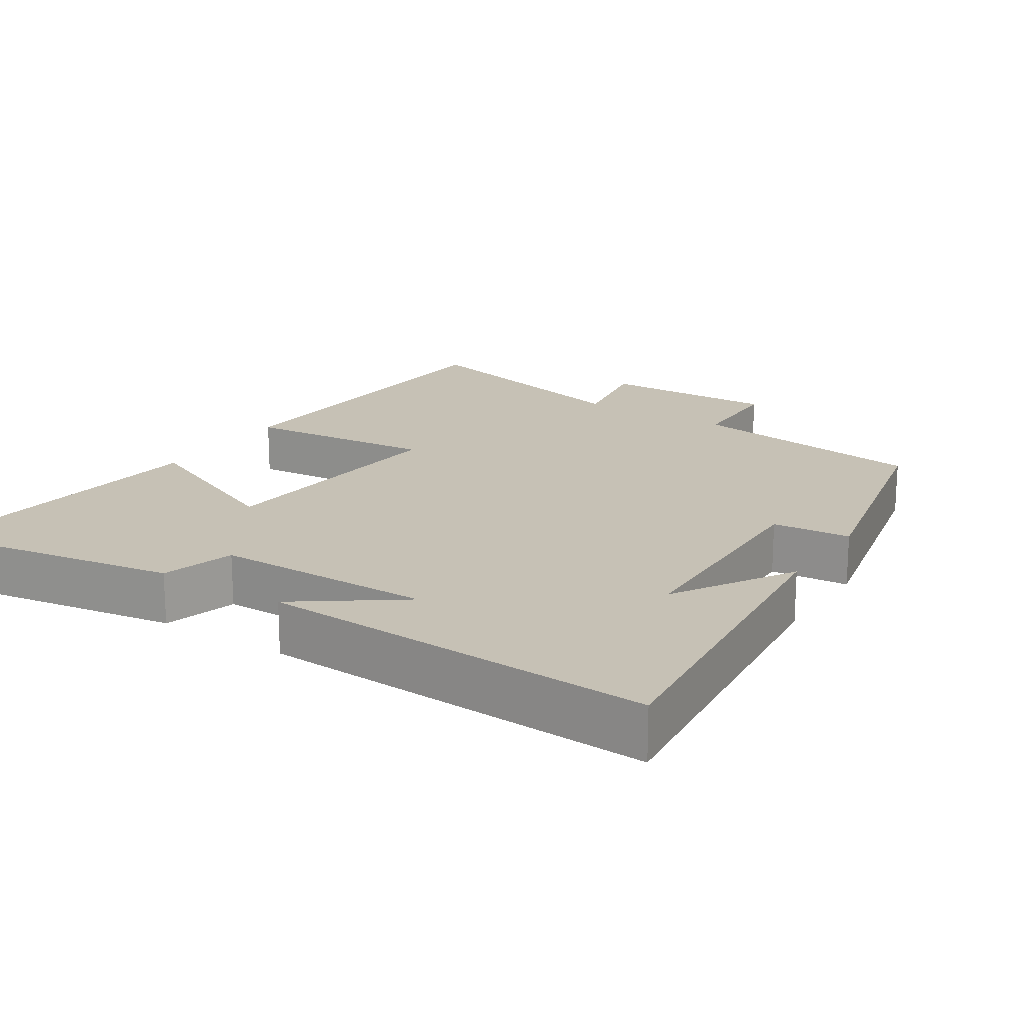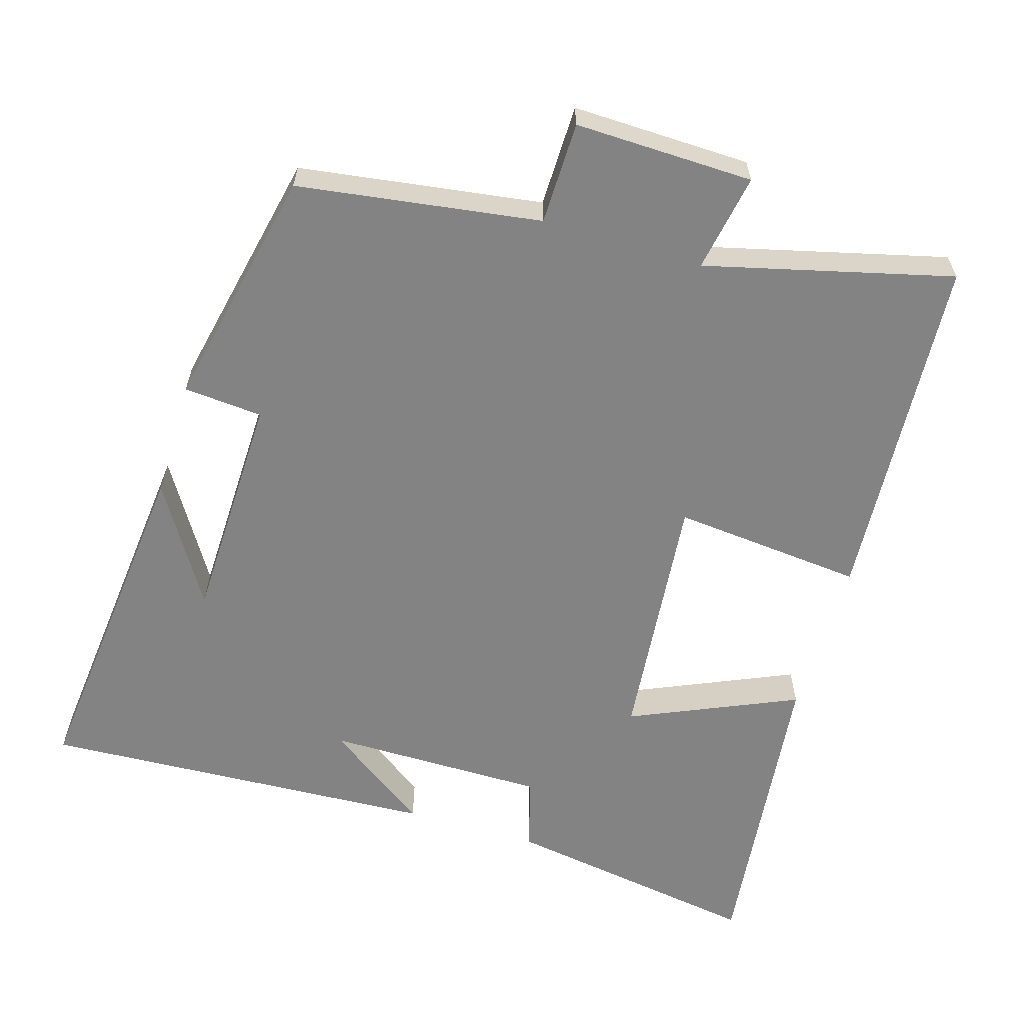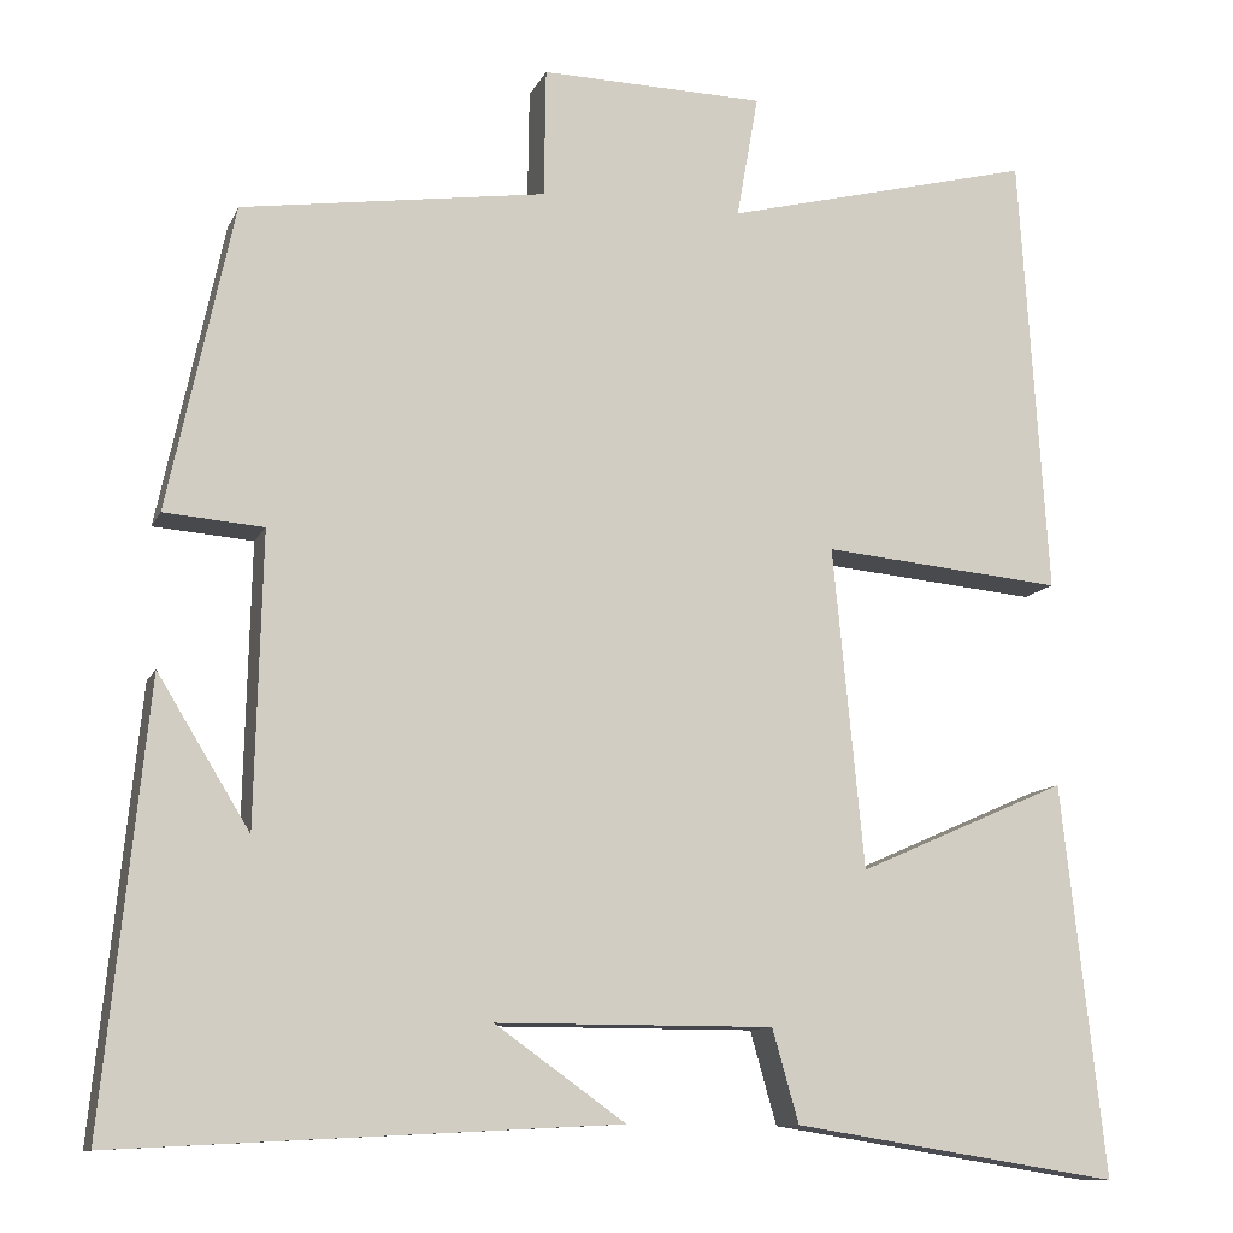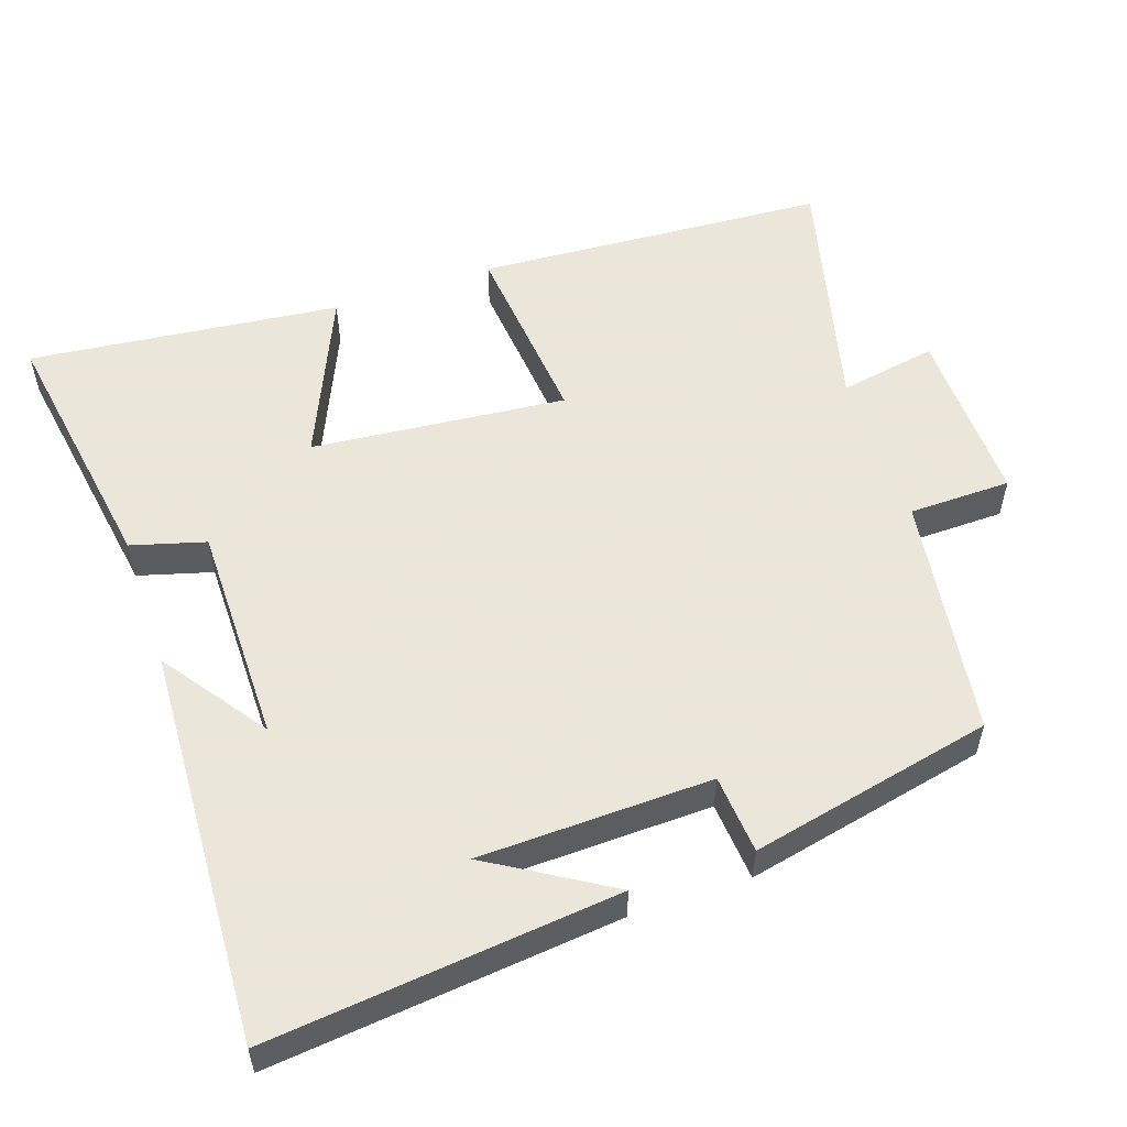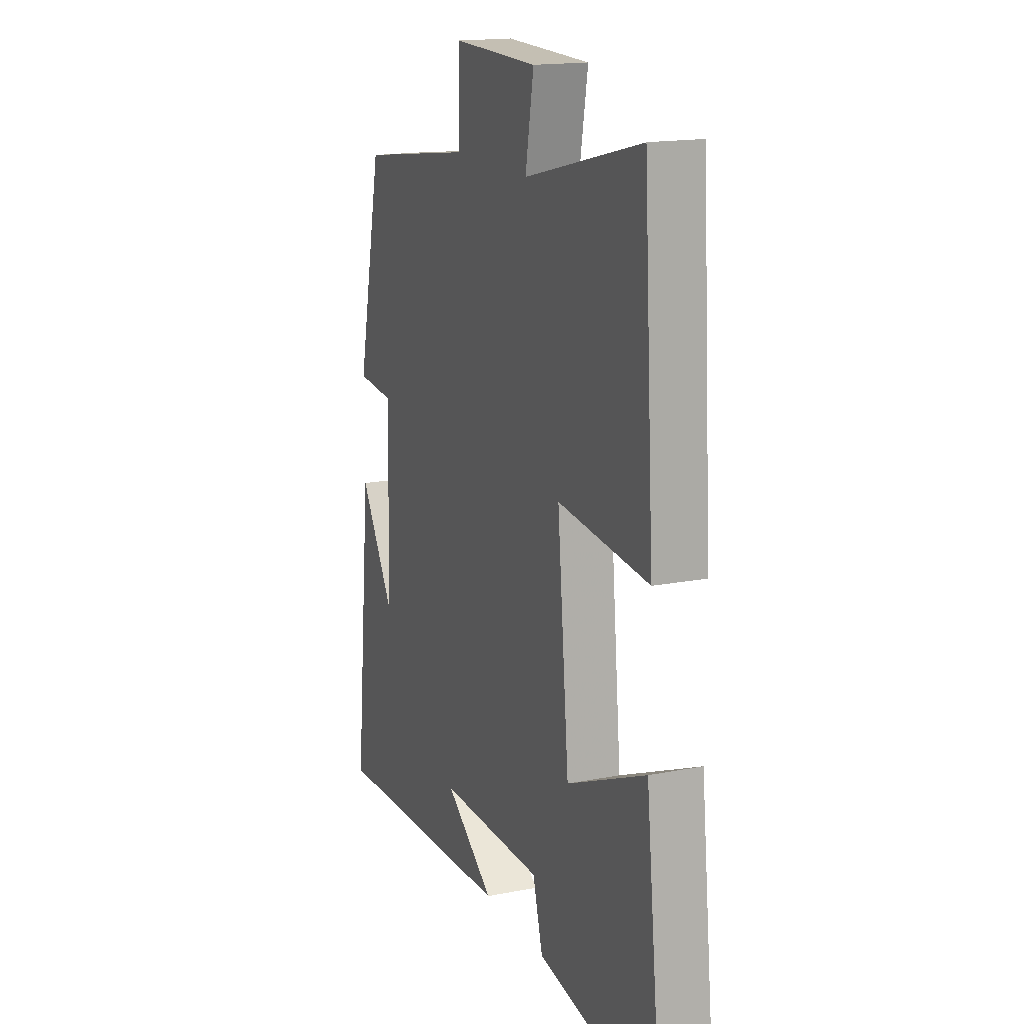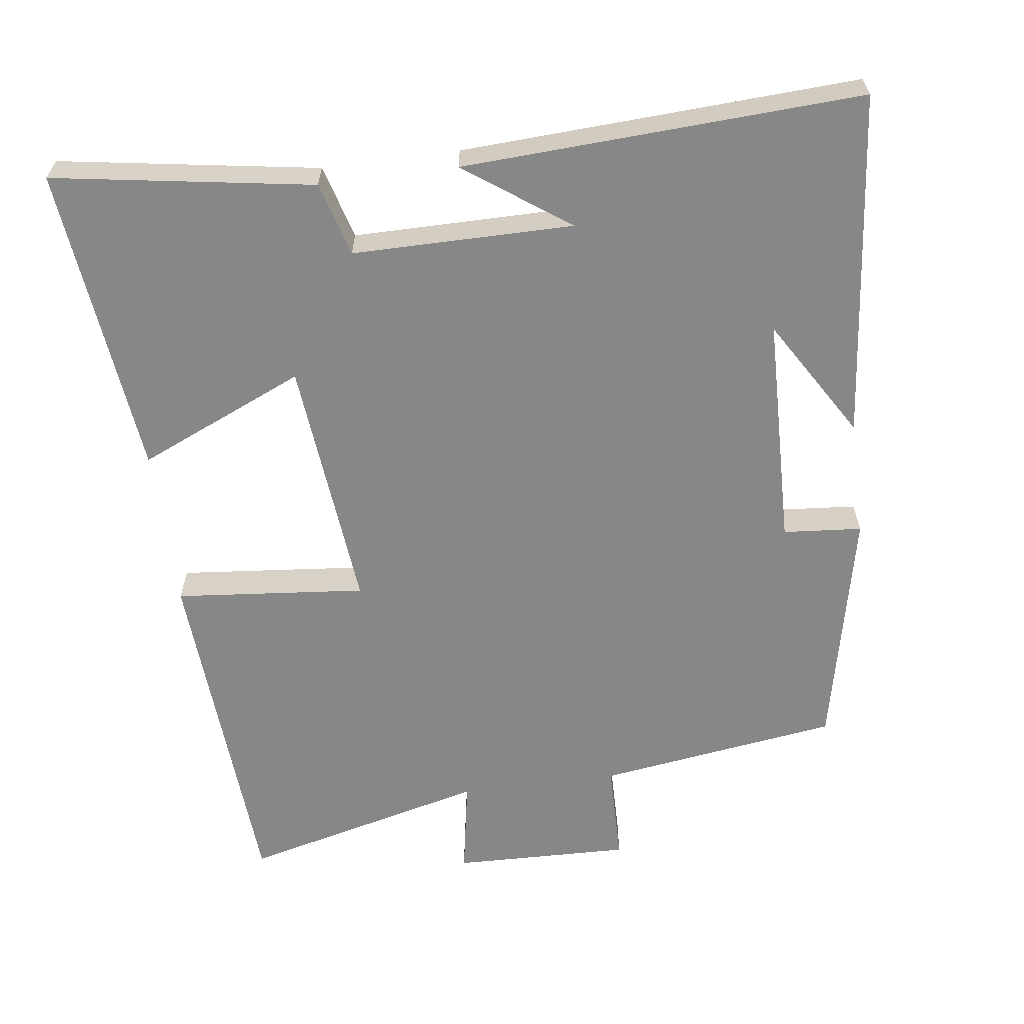
<metadata>
{"format":"obj","ext":"obj","renderer":"f3d","projection":"perspective","resolution":1024,"background":"white","views":[{"elev":18.7,"azim":-147.2,"up":"+Y"},{"elev":-61.2,"azim":-16.7,"up":"+Y"},{"elev":-10.9,"azim":-16.8,"up":"+Z"},{"elev":55.0,"azim":-108.9,"up":"+Y"},{"elev":16.6,"azim":68.1,"up":"+Z"},{"elev":-62.3,"azim":-172.5,"up":"+Y"}]}
</metadata>
<code>
v -0.549 0.07 -0.528
v -0.5 0.07 -0.047
v -0.399 0.07 -0.212
v -0.391 0.07 0.108
v -0.5 0.07 0.117
v -0.428 0.07 0.452
v -0.094 0.07 0.5
v -0.092 0.07 0.641
v 0.154 0.07 0.635
v 0.13 0.07 0.5
v 0.469 0.07 0.585
v 0.5 0.07 0.099
v 0.236 0.07 0.124
v 0.27 0.07 -0.228
v 0.5 0.07 -0.127
v 0.548 0.07 -0.557
v 0.19 0.07 -0.5
v 0.161 0.07 -0.398
v -0.143 0.07 -0.398
v 0 0.07 -0.5
v -0.549 0 -0.528
v -0.5 0 -0.047
v -0.399 0 -0.212
v -0.391 0 0.108
v -0.5 0 0.117
v -0.428 0 0.452
v -0.094 0 0.5
v -0.092 0 0.641
v 0.154 0 0.635
v 0.13 0 0.5
v 0.469 0 0.585
v 0.5 0 0.099
v 0.236 0 0.124
v 0.27 0 -0.228
v 0.5 0 -0.127
v 0.548 0 -0.557
v 0.19 0 -0.5
v 0.161 0 -0.398
v -0.143 0 -0.398
v 0 0 -0.5
f 19 20 1
f 15 16 17 18
f 14 15 18
f 13 14 18 19
f 10 11 12 13
f 10 13 19 1
f 7 8 9 10
f 4 5 6 7
f 3 4 7 10
f 1 2 3
f 1 3 10
f 21 40 39
f 38 37 36 35
f 38 35 34
f 39 38 34 33
f 33 32 31 30
f 21 39 33 30
f 30 29 28 27
f 27 26 25 24
f 30 27 24 23
f 23 22 21
f 30 23 21
f 1 21 22 2
f 2 22 23 3
f 3 23 24 4
f 4 24 25 5
f 5 25 26 6
f 6 26 27 7
f 7 27 28 8
f 8 28 29 9
f 9 29 30 10
f 10 30 31 11
f 11 31 32 12
f 12 32 33 13
f 13 33 34 14
f 14 34 35 15
f 15 35 36 16
f 16 36 37 17
f 17 37 38 18
f 18 38 39 19
f 19 39 40 20
f 20 40 21 1

</code>
